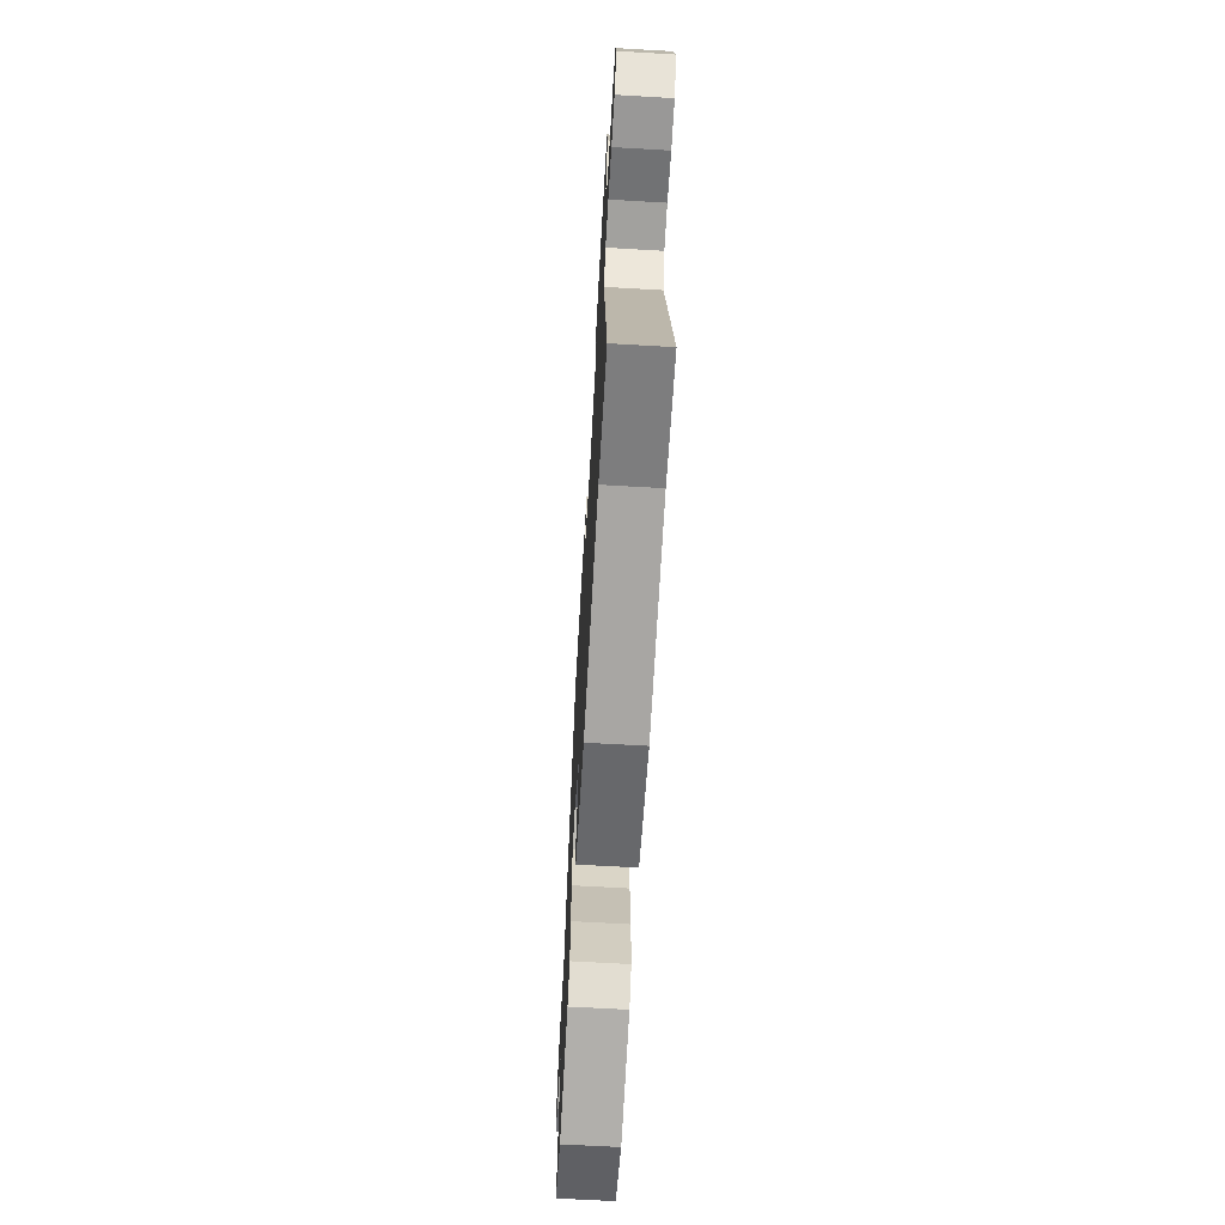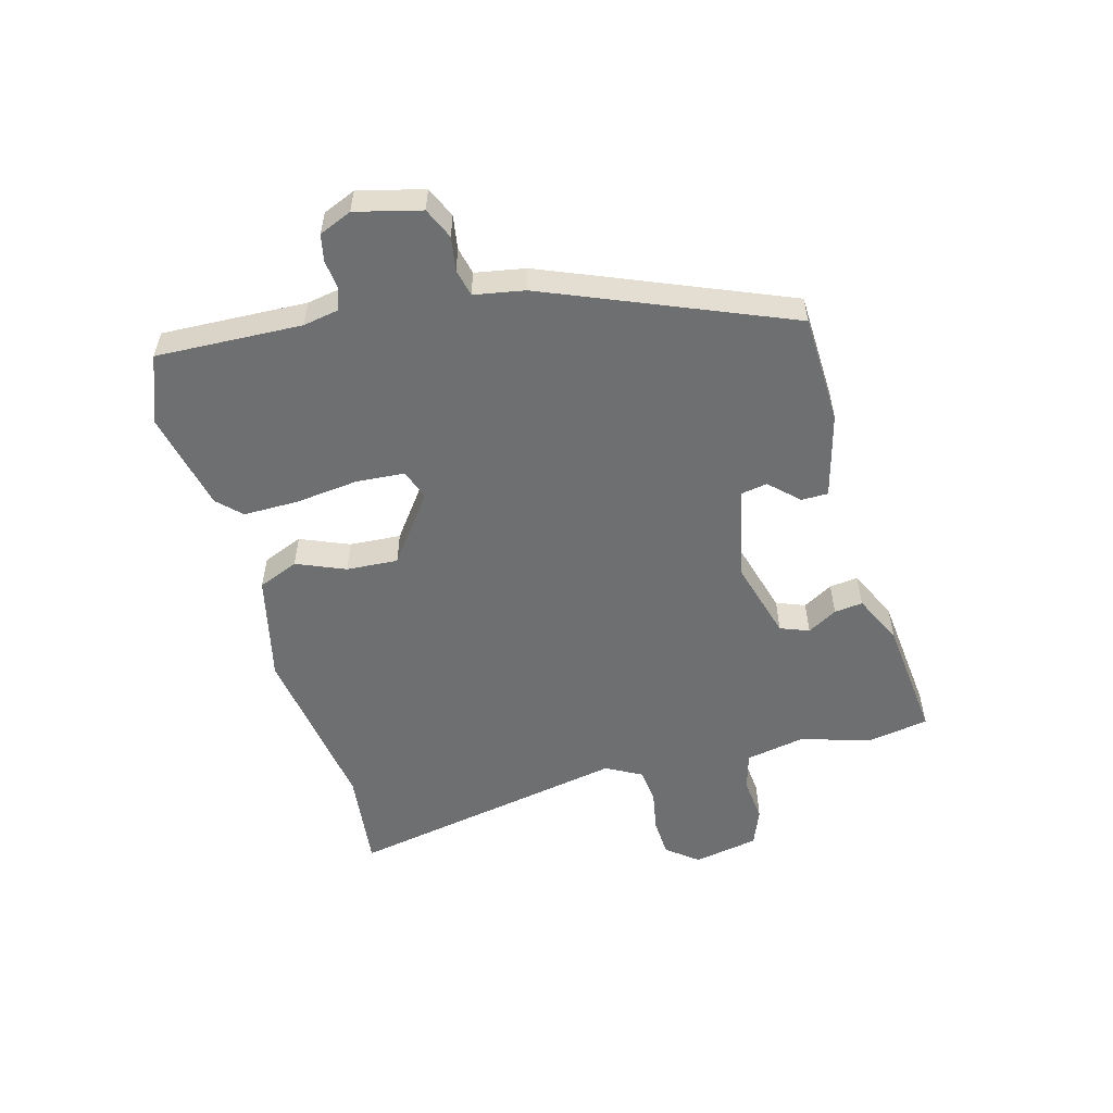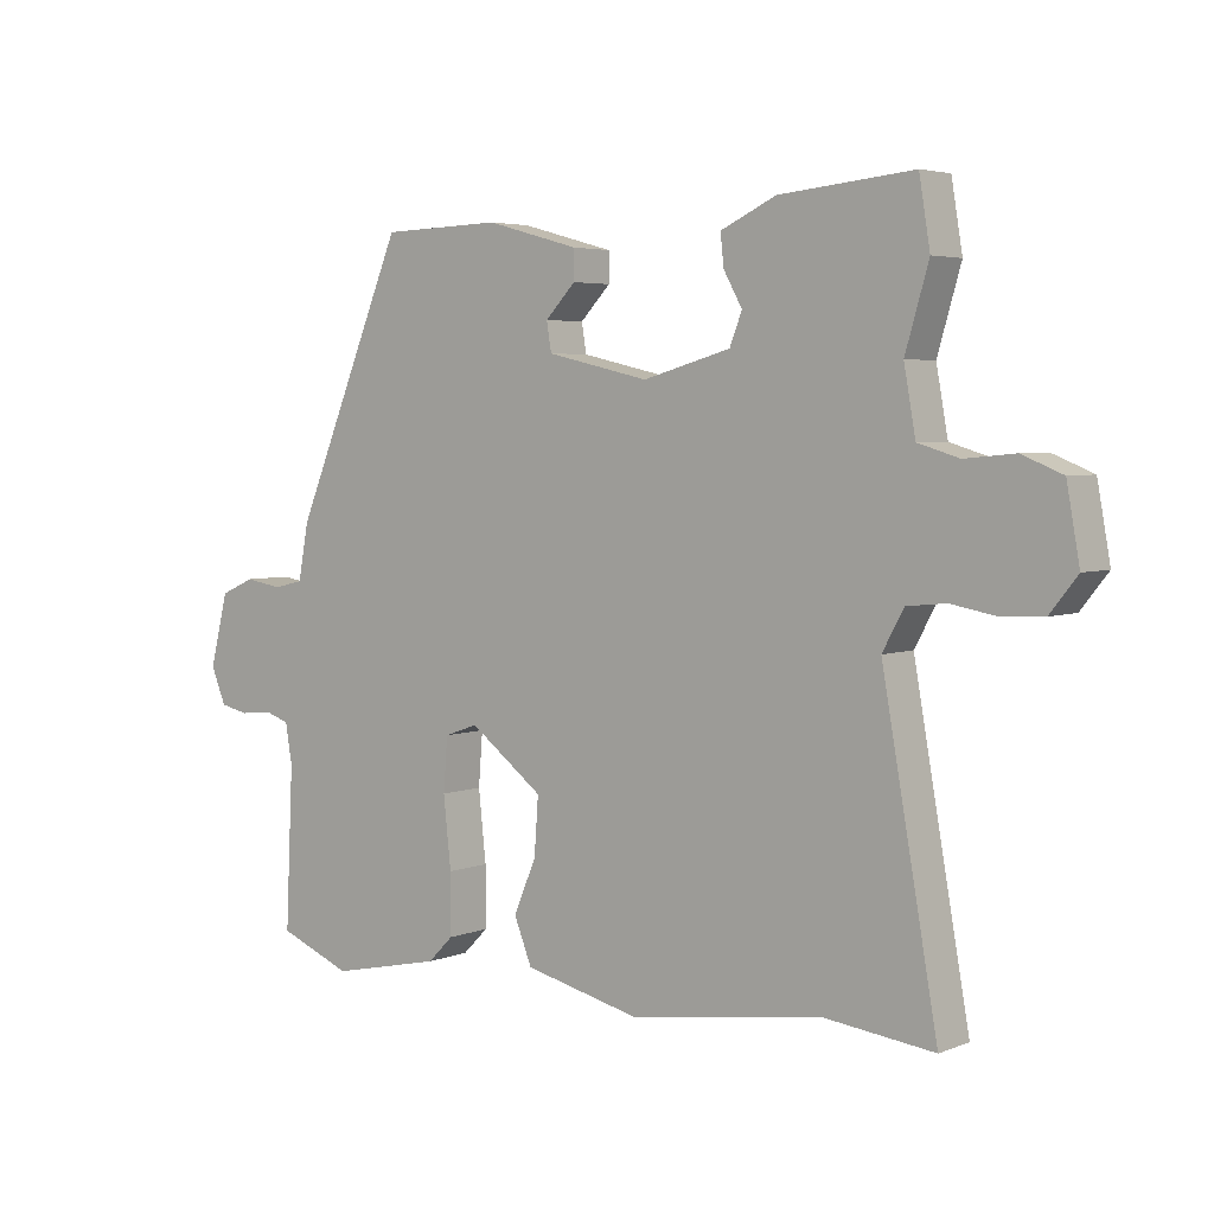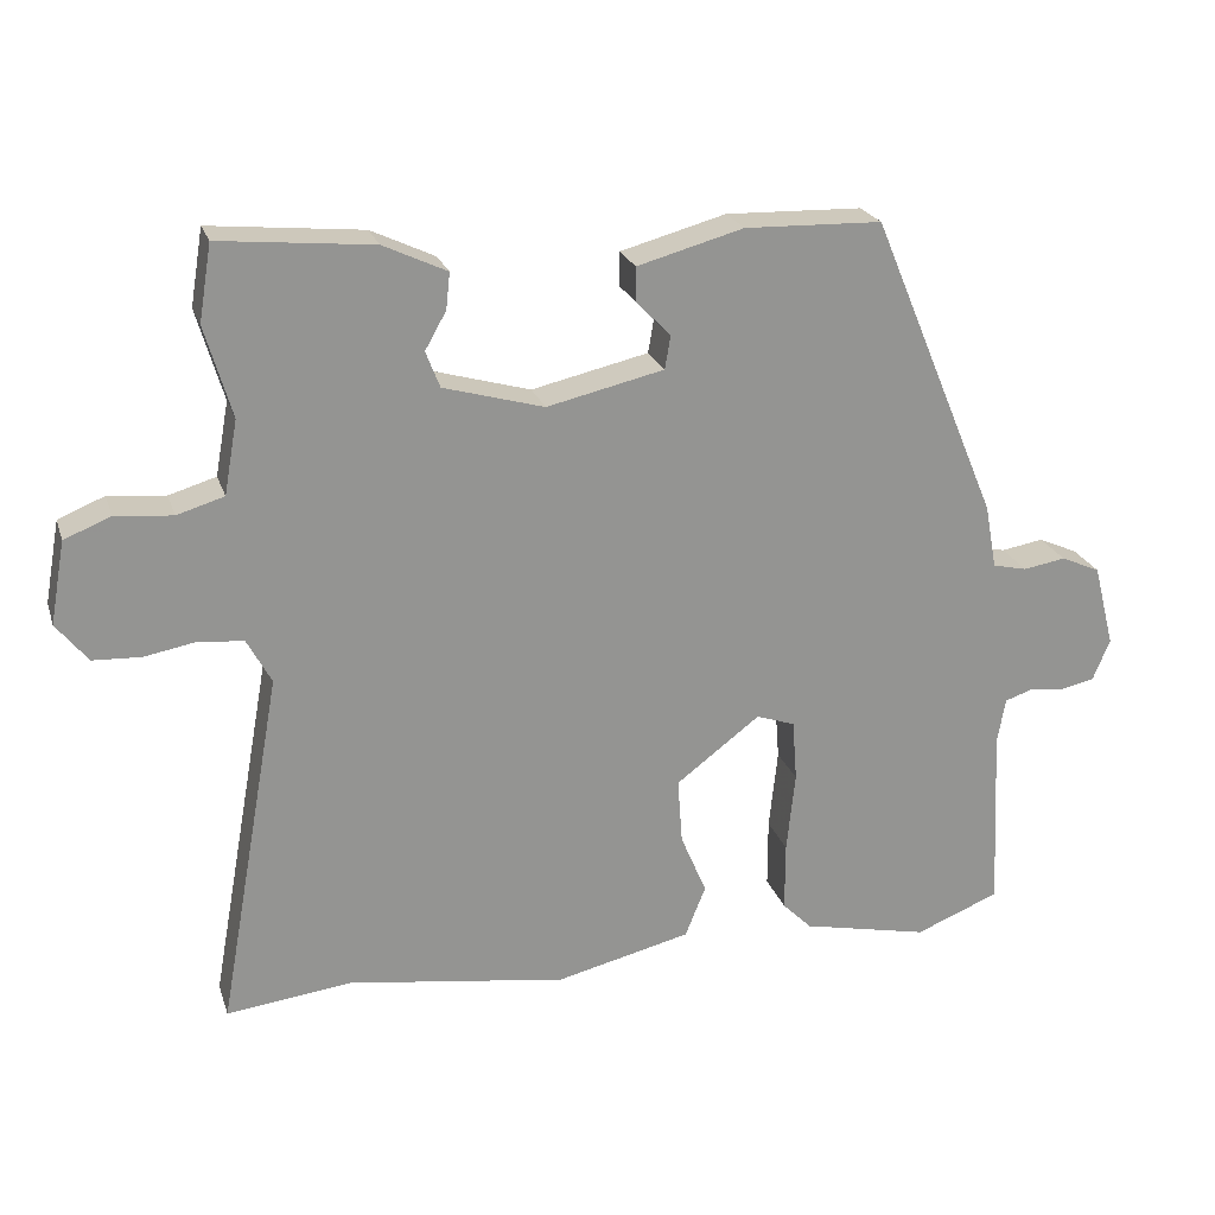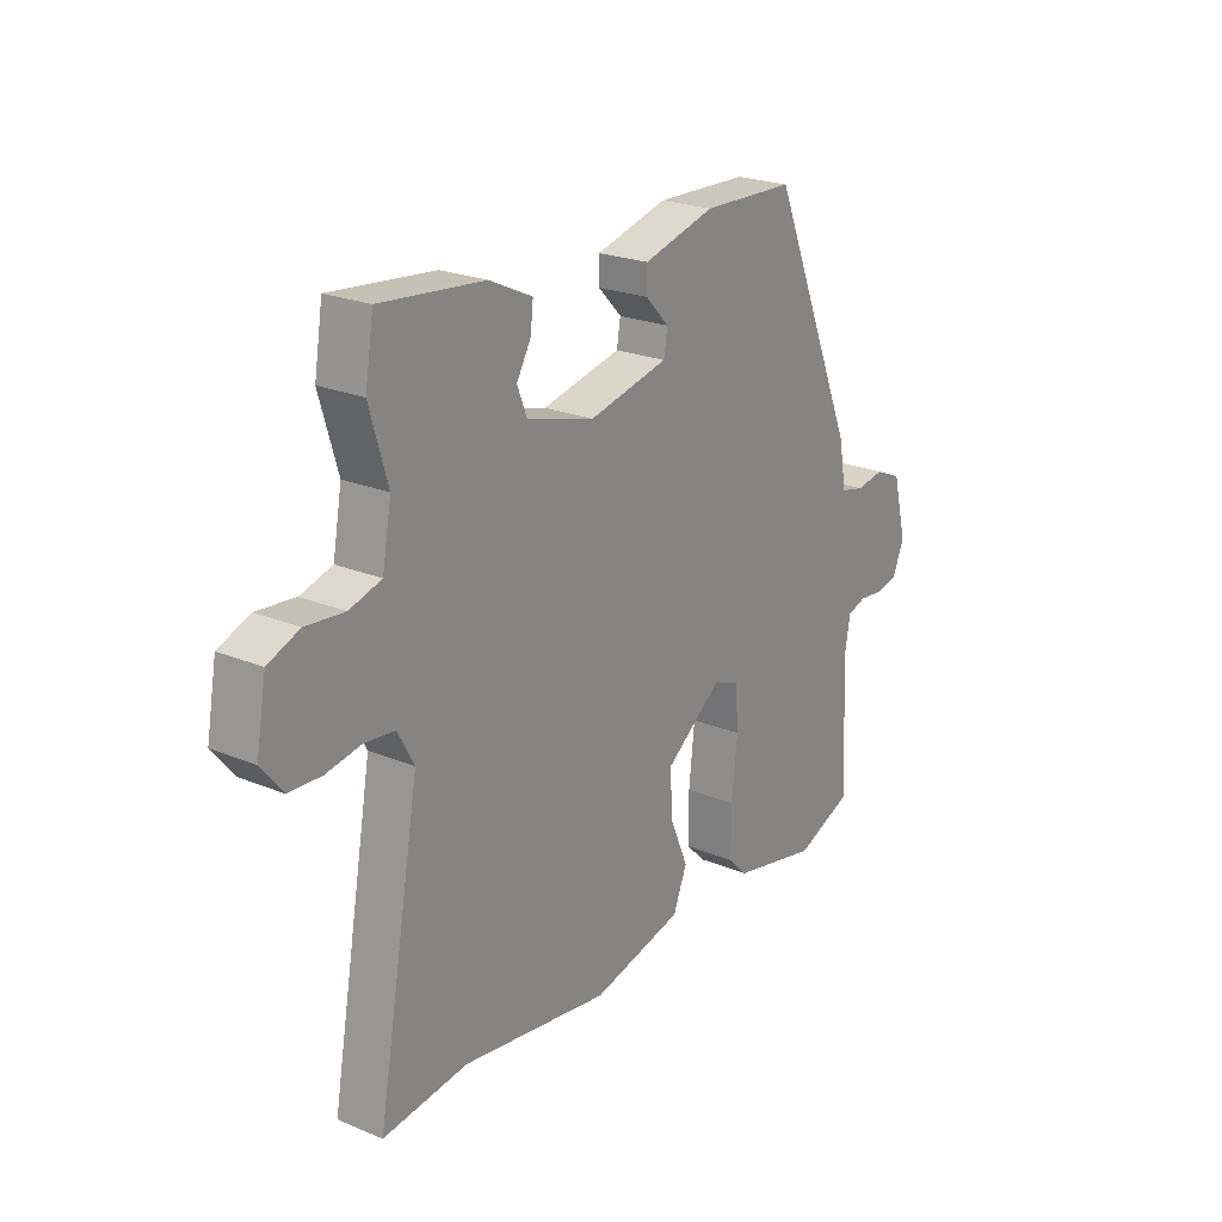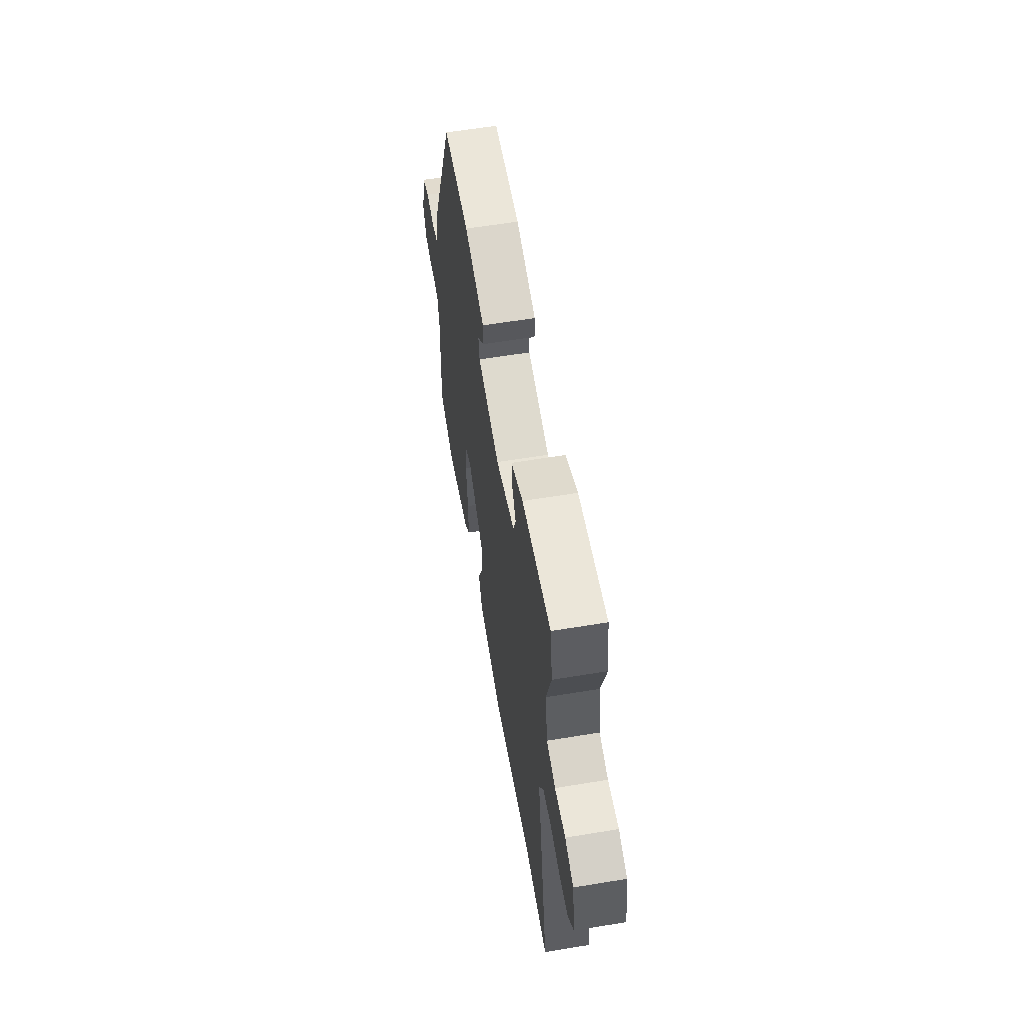
<metadata>
{"format":"obj","ext":"obj","renderer":"f3d","projection":"perspective","resolution":1024,"background":"white","views":[{"elev":-65.9,"azim":86.7,"up":"+Z"},{"elev":-54.6,"azim":-74.3,"up":"+Y"},{"elev":4.2,"azim":38.6,"up":"+Z"},{"elev":22.8,"azim":164.0,"up":"+Z"},{"elev":22.9,"azim":125.3,"up":"+Z"},{"elev":59.0,"azim":80.3,"up":"+Z"}]}
</metadata>
<code>
v 0.536 0.07 -0.504
v 0.376 0.07 -0.485
v 0.097 0.07 -0.526
v -0.075 0.07 -0.485
v -0.101 0.07 -0.42
v -0.068 0.07 -0.342
v -0.062 0.07 -0.259
v -0.169 0.07 -0.178
v -0.218 0.07 -0.195
v -0.224 0.07 -0.273
v -0.213 0.07 -0.375
v -0.213 0.07 -0.463
v -0.25 0.07 -0.5
v -0.412 0.07 -0.535
v -0.519 0.07 -0.492
v -0.508 0.07 -0.258
v -0.518 0.07 -0.2
v -0.554 0.07 -0.188
v -0.6 0.07 -0.193
v -0.642 0.07 -0.184
v -0.664 0.07 -0.131
v -0.637 0.07 -0.026
v -0.587 0.07 -0.004
v -0.533 0.07 -0.013
v -0.489 0.07 -0.003
v -0.474 0.07 0.078
v -0.312 0.07 0.465
v -0.137 0.07 0.47
v -0.002 0.07 0.433
v -0.002 0.07 0.39
v -0.046 0.07 0.344
v -0.039 0.07 0.302
v 0.11 0.07 0.268
v 0.238 0.07 0.304
v 0.256 0.07 0.35
v 0.229 0.07 0.398
v 0.224 0.07 0.444
v 0.305 0.07 0.482
v 0.5 0.07 0.501
v 0.516 0.07 0.404
v 0.482 0.07 0.288
v 0.499 0.07 0.194
v 0.559 0.07 0.176
v 0.632 0.07 0.183
v 0.691 0.07 0.159
v 0.71 0.07 0.054
v 0.67 0.07 0.004
v 0.609 0.07 0.001
v 0.543 0.07 0.013
v 0.486 0.07 0.007
v 0.455 0.07 -0.05
v 0.536 0 -0.504
v 0.376 0 -0.485
v 0.097 0 -0.526
v -0.075 0 -0.485
v -0.101 0 -0.42
v -0.068 0 -0.342
v -0.062 0 -0.259
v -0.169 0 -0.178
v -0.218 0 -0.195
v -0.224 0 -0.273
v -0.213 0 -0.375
v -0.213 0 -0.463
v -0.25 0 -0.5
v -0.412 0 -0.535
v -0.519 0 -0.492
v -0.508 0 -0.258
v -0.518 0 -0.2
v -0.554 0 -0.188
v -0.6 0 -0.193
v -0.642 0 -0.184
v -0.664 0 -0.131
v -0.637 0 -0.026
v -0.587 0 -0.004
v -0.533 0 -0.013
v -0.489 0 -0.003
v -0.474 0 0.078
v -0.312 0 0.465
v -0.137 0 0.47
v -0.002 0 0.433
v -0.002 0 0.39
v -0.046 0 0.344
v -0.039 0 0.302
v 0.11 0 0.268
v 0.238 0 0.304
v 0.256 0 0.35
v 0.229 0 0.398
v 0.224 0 0.444
v 0.305 0 0.482
v 0.5 0 0.501
v 0.516 0 0.404
v 0.482 0 0.288
v 0.499 0 0.194
v 0.559 0 0.176
v 0.632 0 0.183
v 0.691 0 0.159
v 0.71 0 0.054
v 0.67 0 0.004
v 0.609 0 0.001
v 0.543 0 0.013
v 0.486 0 0.007
v 0.455 0 -0.05
f 46 47 48 49
f 46 49 50
f 43 44 45 46
f 42 43 46 50
f 41 42 50 51
f 39 40 41
f 38 39 41
f 35 36 37 38
f 35 38 41 51
f 28 29 30 31
f 28 31 32
f 25 26 27 28
f 25 28 32
f 21 22 23 24
f 21 24 25
f 18 19 20 21
f 17 18 21 25
f 16 17 25 32
f 10 11 12 13
f 9 10 13 14
f 3 4 5 6
f 2 3 6 7
f 1 2 7 8
f 34 35 51 1
f 33 34 1 8
f 32 33 8 9
f 15 16 32
f 9 14 15 32
f 100 99 98 97
f 101 100 97
f 97 96 95 94
f 101 97 94 93
f 102 101 93 92
f 92 91 90
f 92 90 89
f 89 88 87 86
f 102 92 89 86
f 82 81 80 79
f 83 82 79
f 79 78 77 76
f 83 79 76
f 75 74 73 72
f 76 75 72
f 72 71 70 69
f 76 72 69 68
f 83 76 68 67
f 64 63 62 61
f 65 64 61 60
f 57 56 55 54
f 58 57 54 53
f 59 58 53 52
f 52 102 86 85
f 59 52 85 84
f 60 59 84 83
f 83 67 66
f 83 66 65 60
f 1 52 53 2
f 2 53 54 3
f 3 54 55 4
f 4 55 56 5
f 5 56 57 6
f 6 57 58 7
f 7 58 59 8
f 8 59 60 9
f 9 60 61 10
f 10 61 62 11
f 11 62 63 12
f 12 63 64 13
f 13 64 65 14
f 14 65 66 15
f 15 66 67 16
f 16 67 68 17
f 17 68 69 18
f 18 69 70 19
f 19 70 71 20
f 20 71 72 21
f 21 72 73 22
f 22 73 74 23
f 23 74 75 24
f 24 75 76 25
f 25 76 77 26
f 26 77 78 27
f 27 78 79 28
f 28 79 80 29
f 29 80 81 30
f 30 81 82 31
f 31 82 83 32
f 32 83 84 33
f 33 84 85 34
f 34 85 86 35
f 35 86 87 36
f 36 87 88 37
f 37 88 89 38
f 38 89 90 39
f 39 90 91 40
f 40 91 92 41
f 41 92 93 42
f 42 93 94 43
f 43 94 95 44
f 44 95 96 45
f 45 96 97 46
f 46 97 98 47
f 47 98 99 48
f 48 99 100 49
f 49 100 101 50
f 50 101 102 51
f 51 102 52 1

</code>
